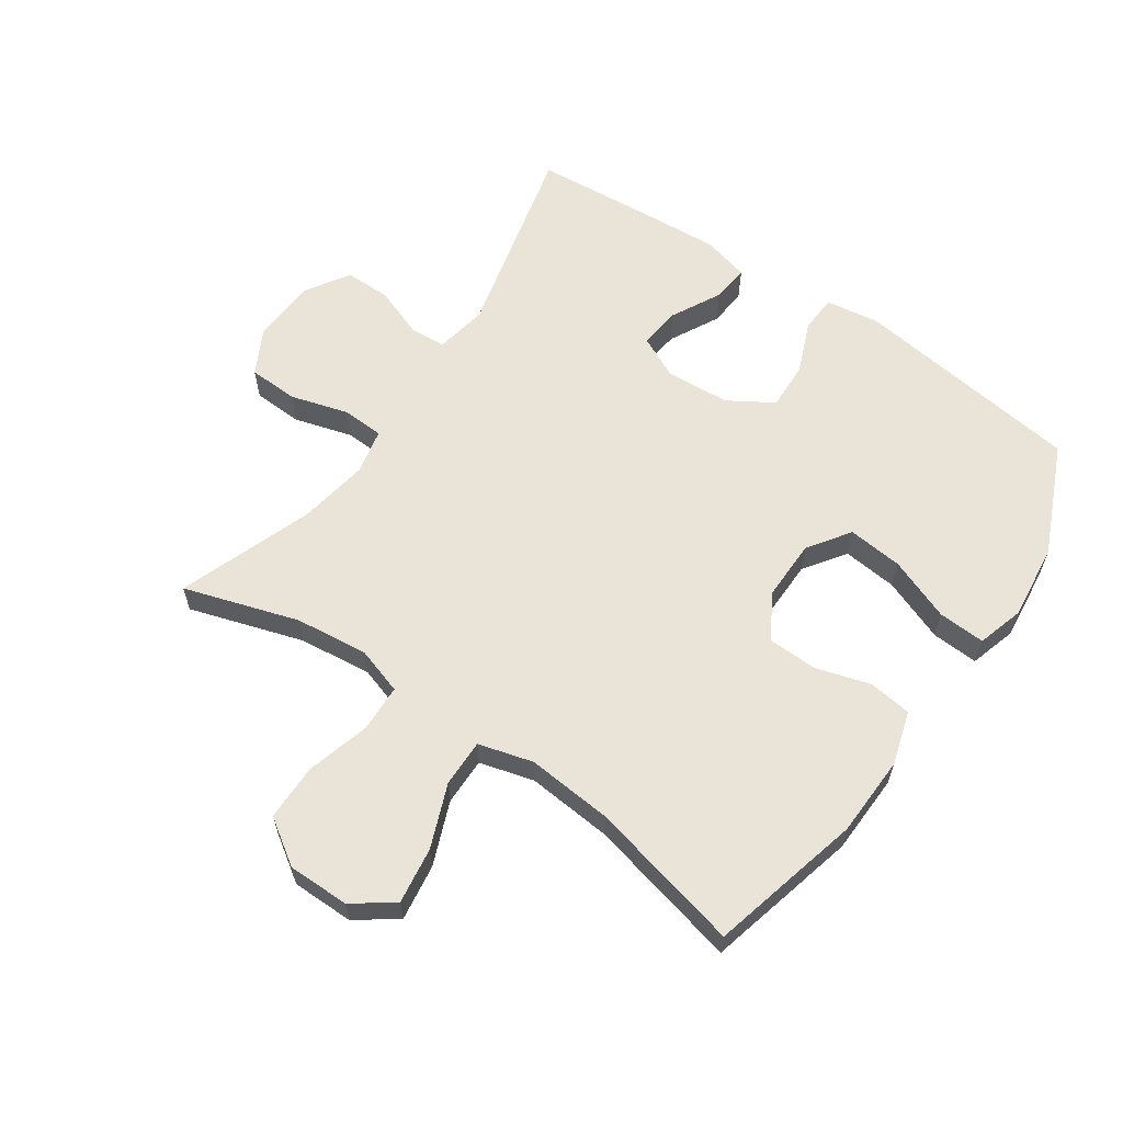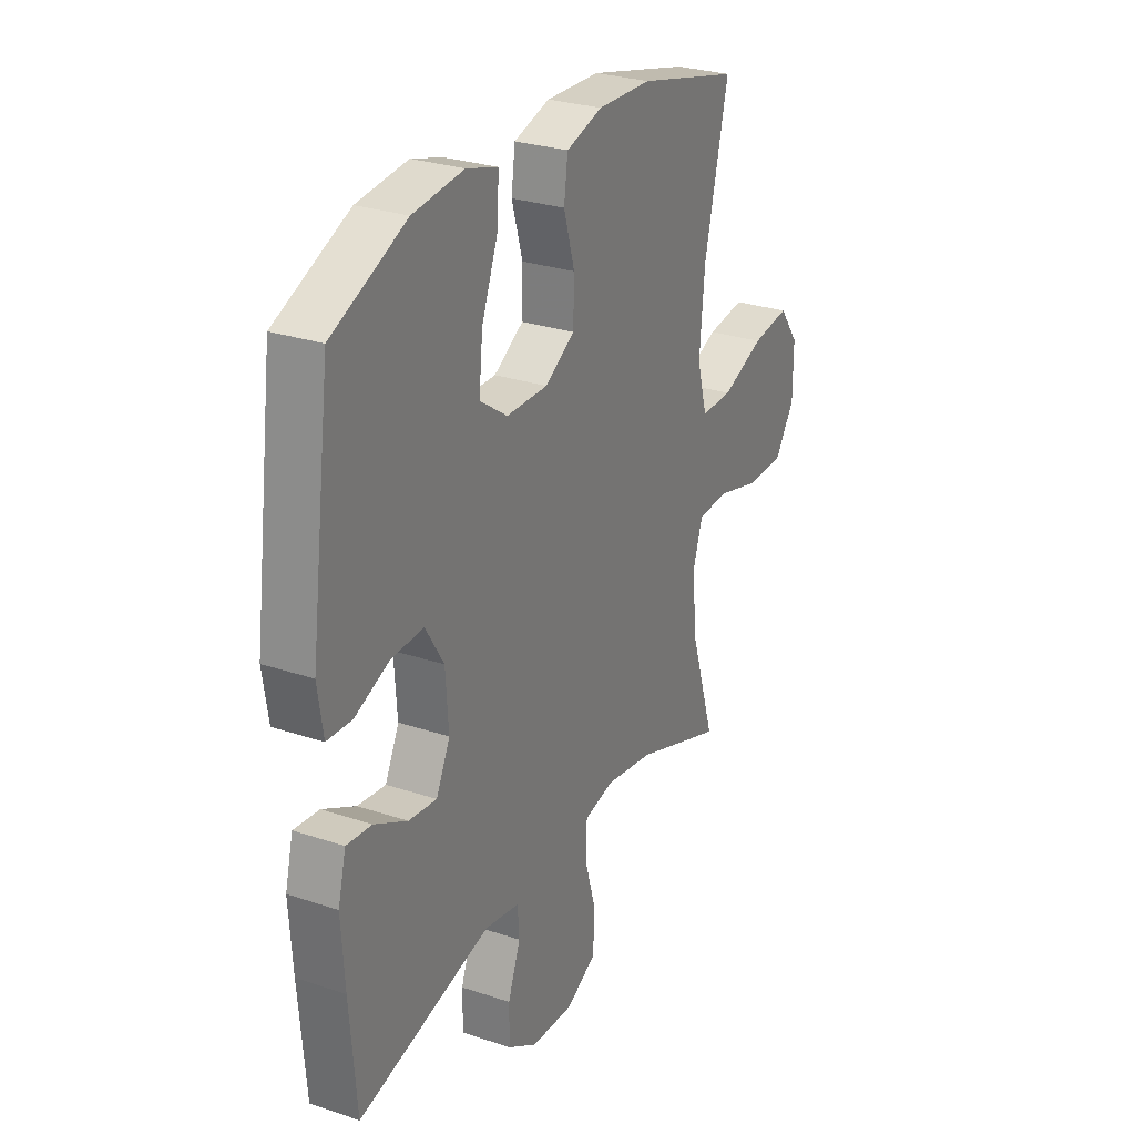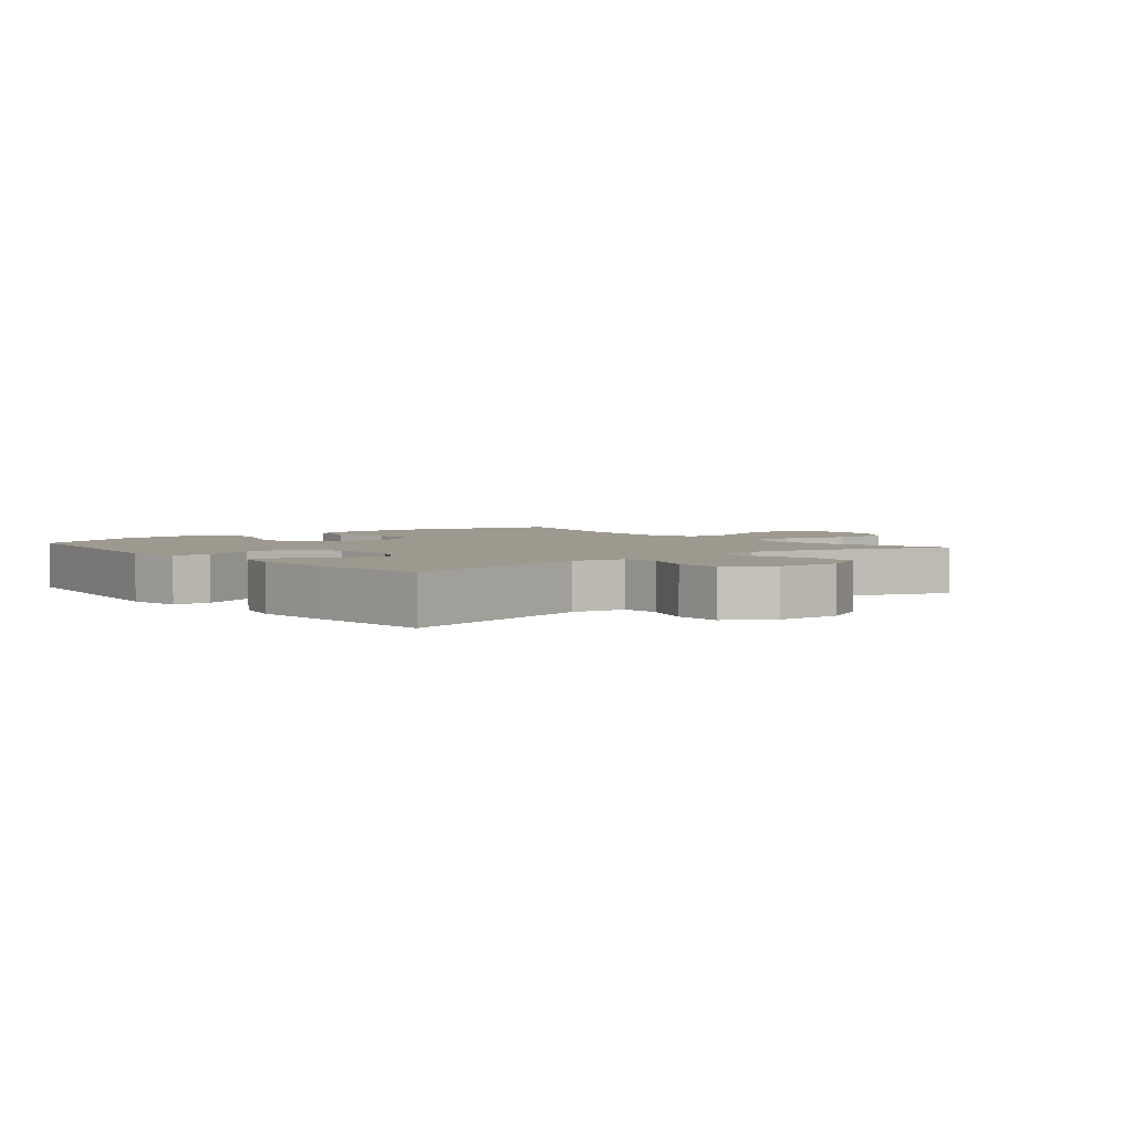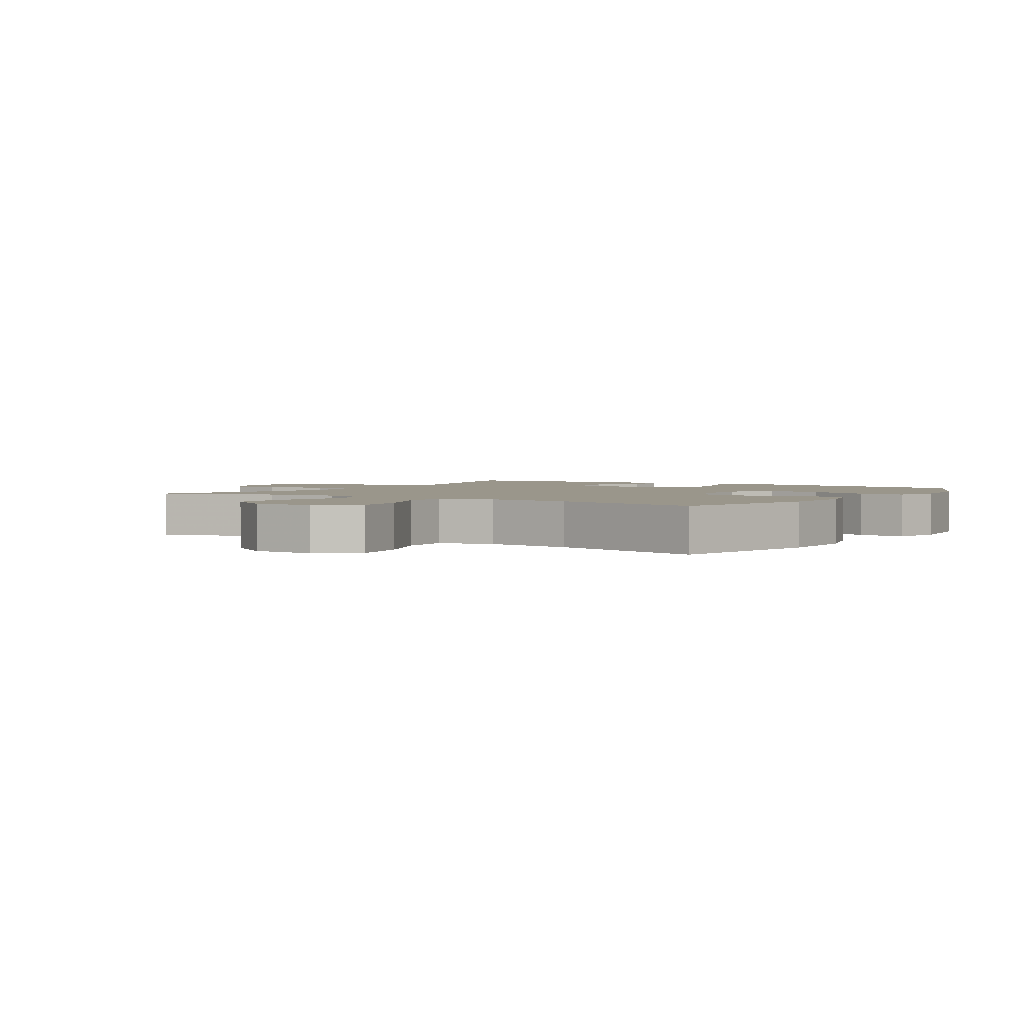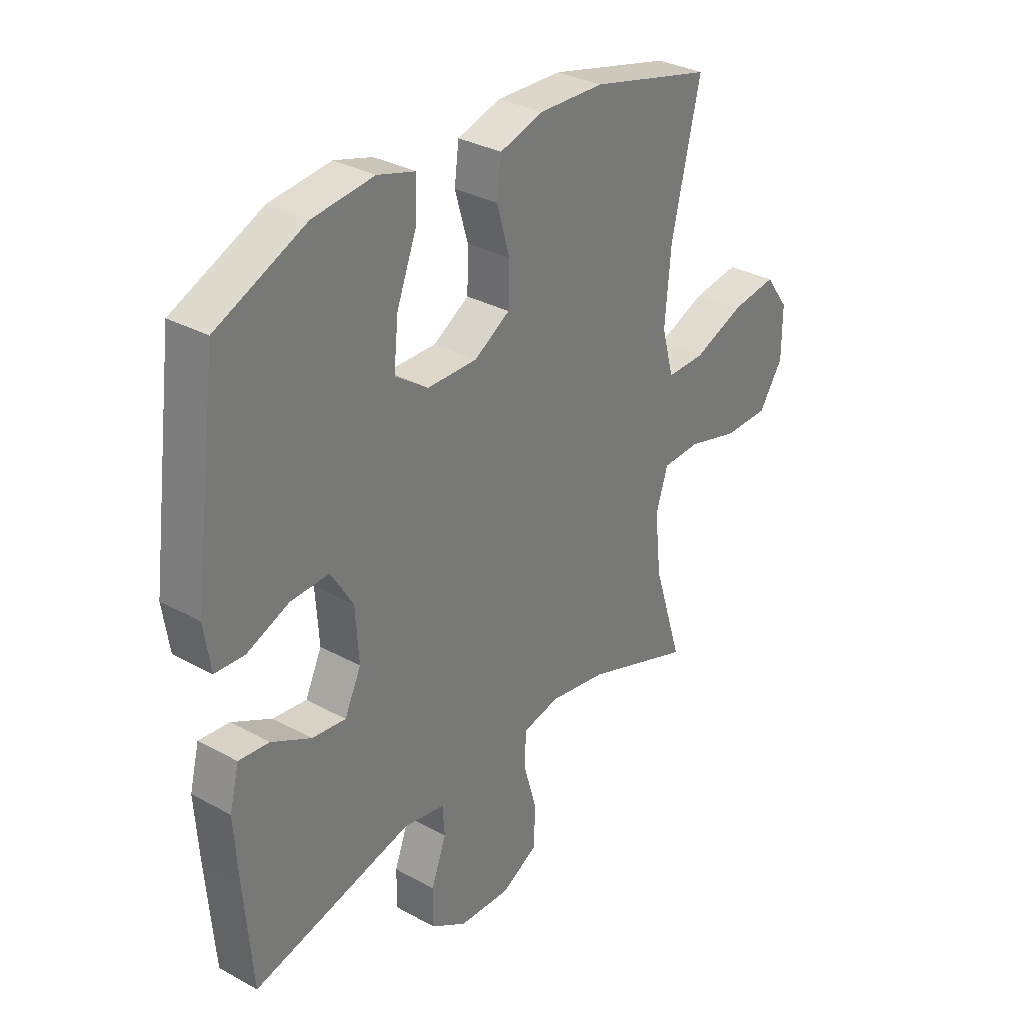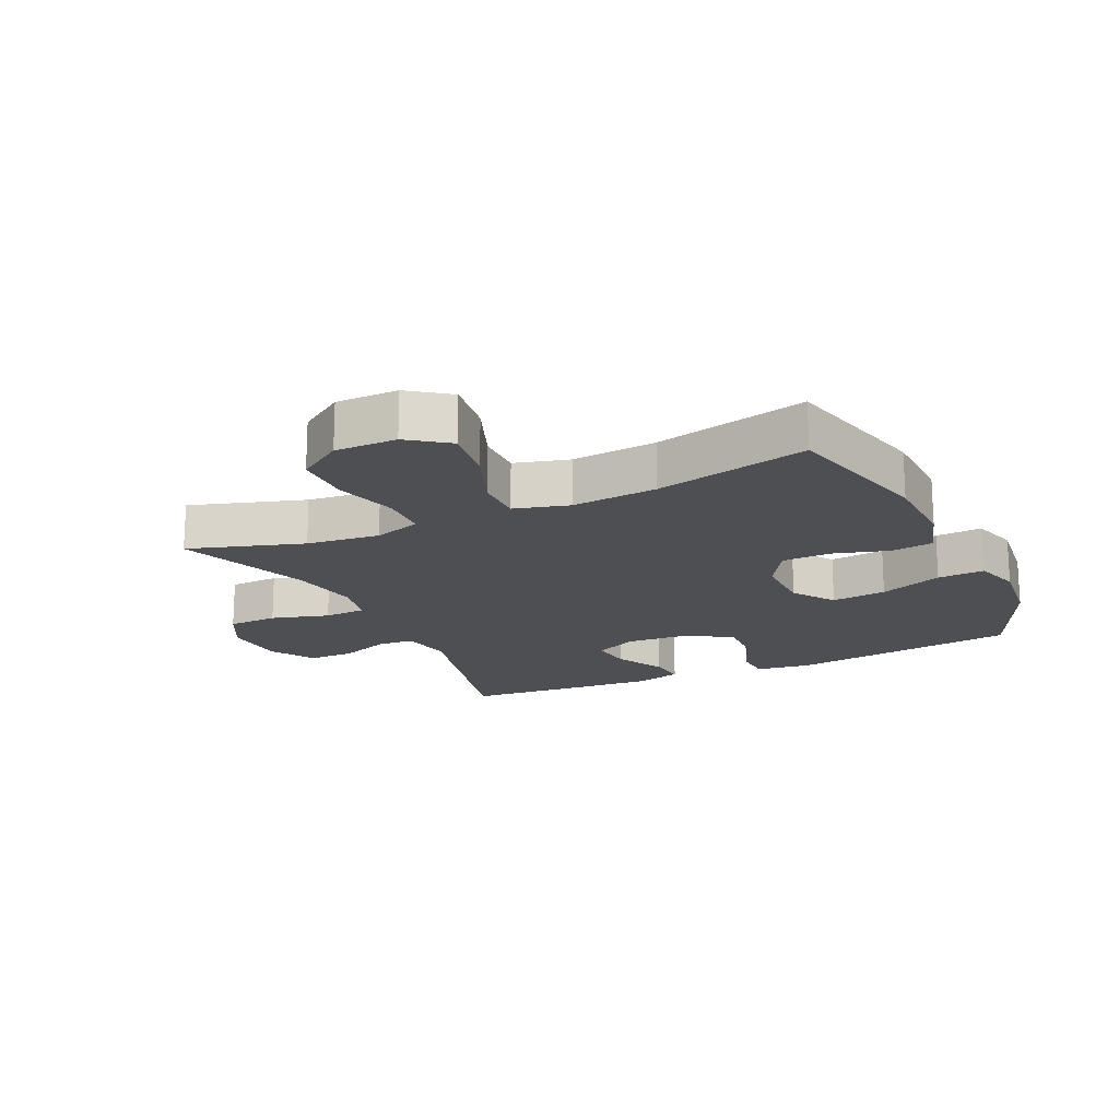
<metadata>
{"format":"obj","ext":"obj","renderer":"f3d","projection":"perspective","resolution":1024,"background":"white","views":[{"elev":61.2,"azim":-55.4,"up":"+Y"},{"elev":27.8,"azim":117.1,"up":"+Z"},{"elev":3.3,"azim":140.6,"up":"+Y"},{"elev":2.4,"azim":-57.3,"up":"+Y"},{"elev":32.0,"azim":127.7,"up":"+Z"},{"elev":-17.8,"azim":-64.8,"up":"+Y"}]}
</metadata>
<code>
v 0.5 0.07 -0.5
v 0.183 0.07 -0.422
v 0.1 0.07 -0.437
v 0.096 0.07 -0.495
v 0.126 0.07 -0.575
v 0.126 0.07 -0.649
v 0.055 0.07 -0.693
v -0.047 0.07 -0.698
v -0.12 0.07 -0.659
v -0.123 0.07 -0.579
v -0.096 0.07 -0.487
v -0.099 0.07 -0.42
v -0.172 0.07 -0.404
v -0.286 0.07 -0.423
v -0.5 0.07 -0.5
v -0.442 0.07 -0.317
v -0.429 0.07 -0.2
v -0.453 0.07 -0.125
v -0.529 0.07 -0.122
v -0.631 0.07 -0.15
v -0.721 0.07 -0.149
v -0.769 0.07 -0.077
v -0.769 0.07 0.022
v -0.722 0.07 0.086
v -0.632 0.07 0.073
v -0.531 0.07 0.033
v -0.455 0.07 0.032
v -0.431 0.07 0.119
v -0.443 0.07 0.256
v -0.5 0.07 0.5
v -0.257 0.07 0.56
v -0.128 0.07 0.564
v -0.042 0.07 0.538
v -0.033 0.07 0.47
v -0.059 0.07 0.381
v -0.057 0.07 0.303
v 0.014 0.07 0.26
v 0.113 0.07 0.261
v 0.179 0.07 0.307
v 0.17 0.07 0.395
v 0.131 0.07 0.496
v 0.127 0.07 0.571
v 0.202 0.07 0.593
v 0.323 0.07 0.579
v 0.5 0.07 0.5
v 0.549 0.07 0.131
v 0.536 0.07 0.045
v 0.477 0.07 0.042
v 0.394 0.07 0.076
v 0.317 0.07 0.079
v 0.273 0.07 0.008
v 0.266 0.07 -0.094
v 0.299 0.07 -0.163
v 0.366 0.07 -0.155
v 0.445 0.07 -0.114
v 0.505 0.07 -0.108
v 0.524 0.07 -0.183
v 0.516 0.07 -0.305
v 0.5 0 -0.5
v 0.183 0 -0.422
v 0.1 0 -0.437
v 0.096 0 -0.495
v 0.126 0 -0.575
v 0.126 0 -0.649
v 0.055 0 -0.693
v -0.047 0 -0.698
v -0.12 0 -0.659
v -0.123 0 -0.579
v -0.096 0 -0.487
v -0.099 0 -0.42
v -0.172 0 -0.404
v -0.286 0 -0.423
v -0.5 0 -0.5
v -0.442 0 -0.317
v -0.429 0 -0.2
v -0.453 0 -0.125
v -0.529 0 -0.122
v -0.631 0 -0.15
v -0.721 0 -0.149
v -0.769 0 -0.077
v -0.769 0 0.022
v -0.722 0 0.086
v -0.632 0 0.073
v -0.531 0 0.033
v -0.455 0 0.032
v -0.431 0 0.119
v -0.443 0 0.256
v -0.5 0 0.5
v -0.257 0 0.56
v -0.128 0 0.564
v -0.042 0 0.538
v -0.033 0 0.47
v -0.059 0 0.381
v -0.057 0 0.303
v 0.014 0 0.26
v 0.113 0 0.261
v 0.179 0 0.307
v 0.17 0 0.395
v 0.131 0 0.496
v 0.127 0 0.571
v 0.202 0 0.593
v 0.323 0 0.579
v 0.5 0 0.5
v 0.549 0 0.131
v 0.536 0 0.045
v 0.477 0 0.042
v 0.394 0 0.076
v 0.317 0 0.079
v 0.273 0 0.008
v 0.266 0 -0.094
v 0.299 0 -0.163
v 0.366 0 -0.155
v 0.445 0 -0.114
v 0.505 0 -0.108
v 0.524 0 -0.183
v 0.516 0 -0.305
f 58 1 2
f 57 58 2
f 56 57 2
f 55 56 2
f 54 55 2
f 53 54 2 3
f 52 53 3
f 51 52 3
f 47 48 49
f 46 47 49
f 45 46 49
f 44 45 49
f 43 44 49
f 42 43 49
f 41 42 49
f 40 41 49
f 39 40 49 50
f 38 39 50 51
f 33 34 35
f 32 33 35
f 31 32 35
f 30 31 35
f 29 30 35
f 28 29 35 36
f 27 28 36 37
f 24 25 26
f 23 24 26
f 22 23 26
f 21 22 26
f 20 21 26
f 19 20 26
f 18 19 26 27
f 38 51 3
f 37 38 3
f 27 37 3
f 18 27 3
f 17 18 3
f 9 10 11
f 8 9 11
f 7 8 11
f 6 7 11
f 5 6 11
f 4 5 11
f 4 11 12
f 3 4 12
f 3 12 13
f 17 3 13
f 16 17 13
f 16 13 14
f 14 15 16
f 60 59 116
f 60 116 115
f 60 115 114
f 60 114 113
f 60 113 112
f 61 60 112 111
f 61 111 110
f 61 110 109
f 107 106 105
f 107 105 104
f 107 104 103
f 107 103 102
f 107 102 101
f 107 101 100
f 107 100 99
f 107 99 98
f 108 107 98 97
f 109 108 97 96
f 93 92 91
f 93 91 90
f 93 90 89
f 93 89 88
f 93 88 87
f 94 93 87 86
f 95 94 86 85
f 84 83 82
f 84 82 81
f 84 81 80
f 84 80 79
f 84 79 78
f 84 78 77
f 85 84 77 76
f 61 109 96
f 61 96 95
f 61 95 85
f 61 85 76
f 61 76 75
f 69 68 67
f 69 67 66
f 69 66 65
f 69 65 64
f 69 64 63
f 69 63 62
f 70 69 62
f 70 62 61
f 71 70 61
f 71 61 75
f 71 75 74
f 72 71 74
f 74 73 72
f 1 59 60 2
f 2 60 61 3
f 3 61 62 4
f 4 62 63 5
f 5 63 64 6
f 6 64 65 7
f 7 65 66 8
f 8 66 67 9
f 9 67 68 10
f 10 68 69 11
f 11 69 70 12
f 12 70 71 13
f 13 71 72 14
f 14 72 73 15
f 15 73 74 16
f 16 74 75 17
f 17 75 76 18
f 18 76 77 19
f 19 77 78 20
f 20 78 79 21
f 21 79 80 22
f 22 80 81 23
f 23 81 82 24
f 24 82 83 25
f 25 83 84 26
f 26 84 85 27
f 27 85 86 28
f 28 86 87 29
f 29 87 88 30
f 30 88 89 31
f 31 89 90 32
f 32 90 91 33
f 33 91 92 34
f 34 92 93 35
f 35 93 94 36
f 36 94 95 37
f 37 95 96 38
f 38 96 97 39
f 39 97 98 40
f 40 98 99 41
f 41 99 100 42
f 42 100 101 43
f 43 101 102 44
f 44 102 103 45
f 45 103 104 46
f 46 104 105 47
f 47 105 106 48
f 48 106 107 49
f 49 107 108 50
f 50 108 109 51
f 51 109 110 52
f 52 110 111 53
f 53 111 112 54
f 54 112 113 55
f 55 113 114 56
f 56 114 115 57
f 57 115 116 58
f 58 116 59 1

</code>
